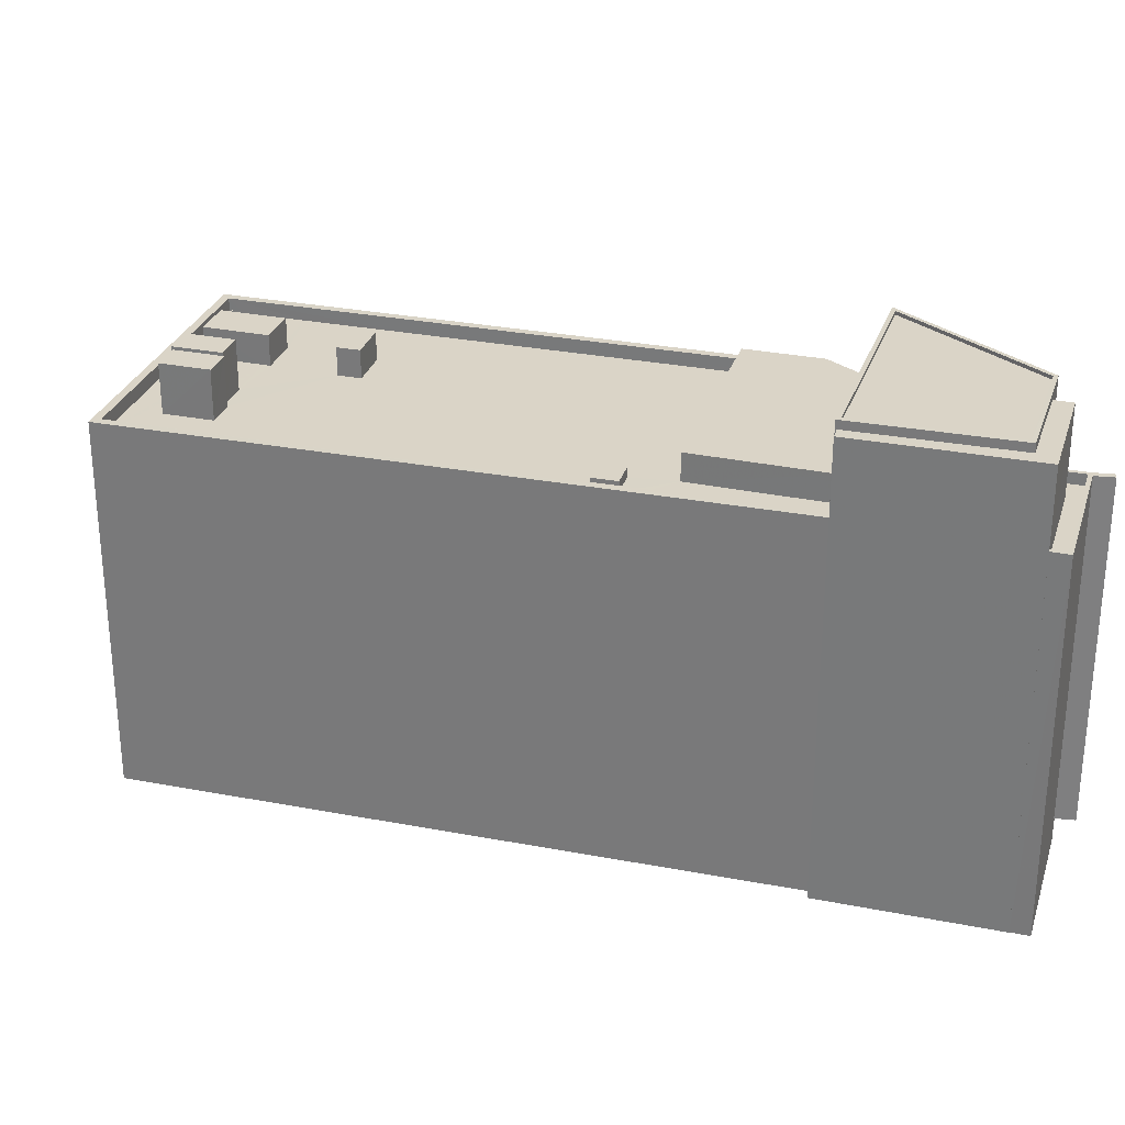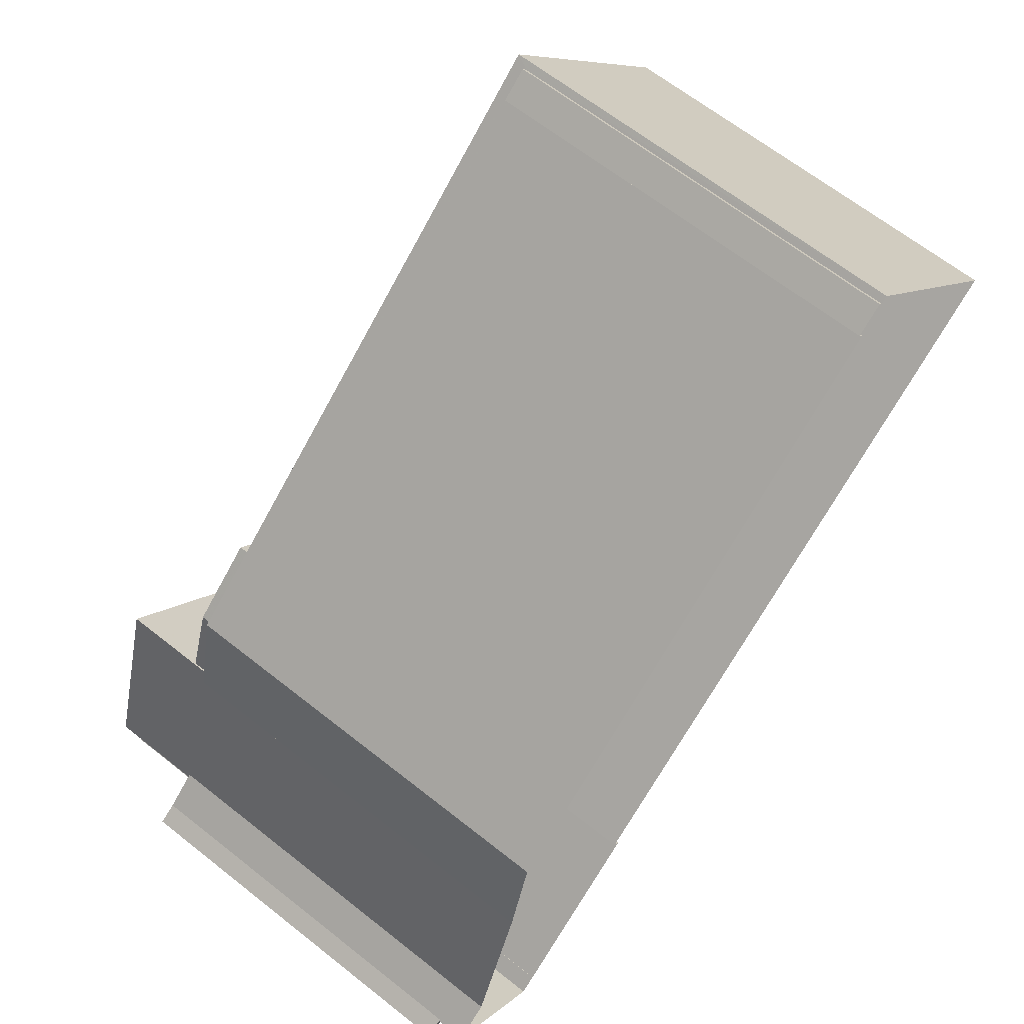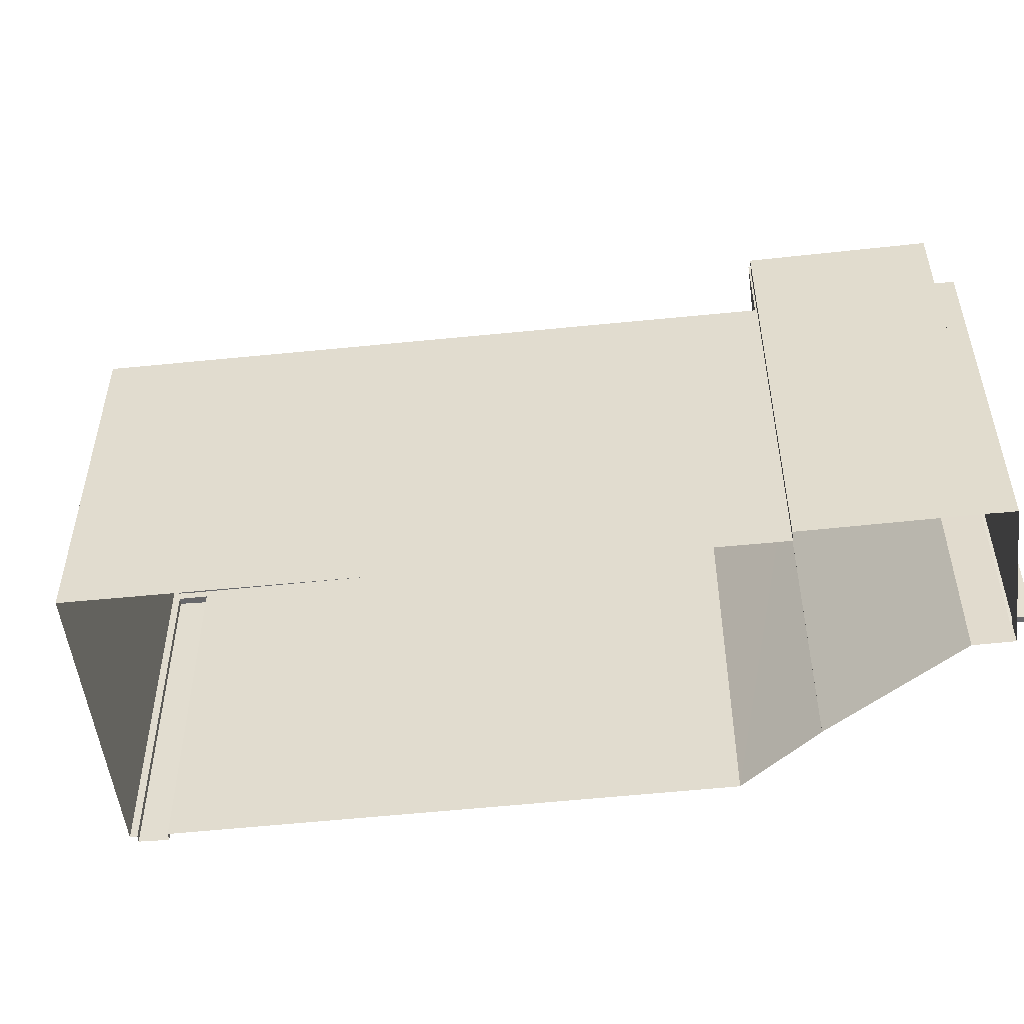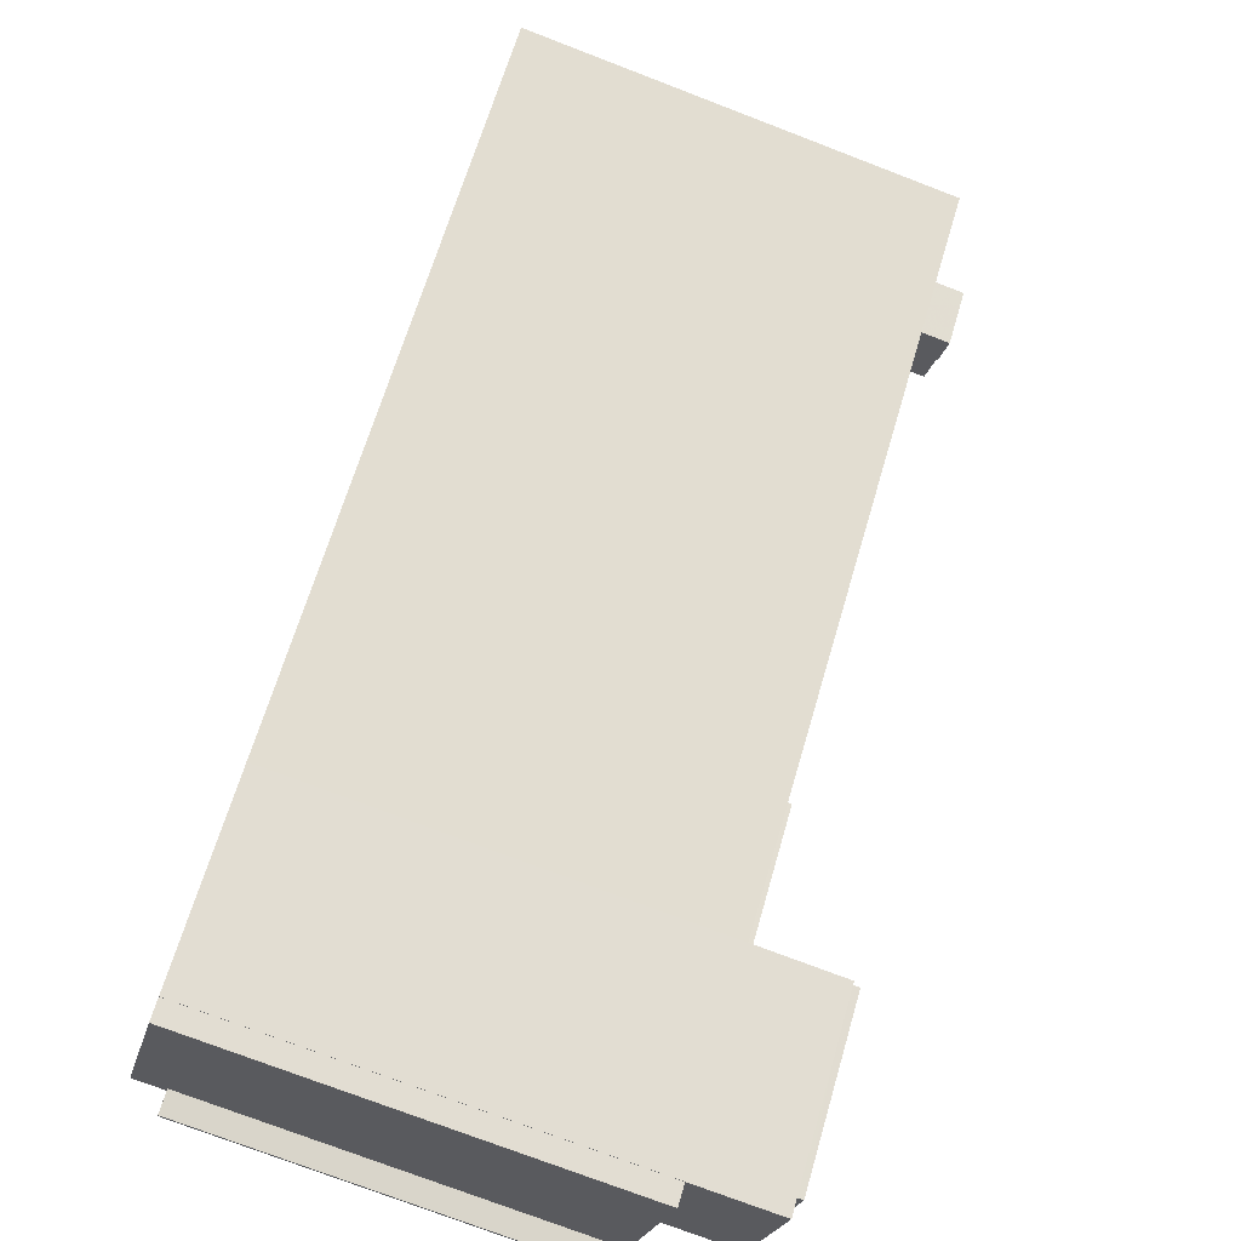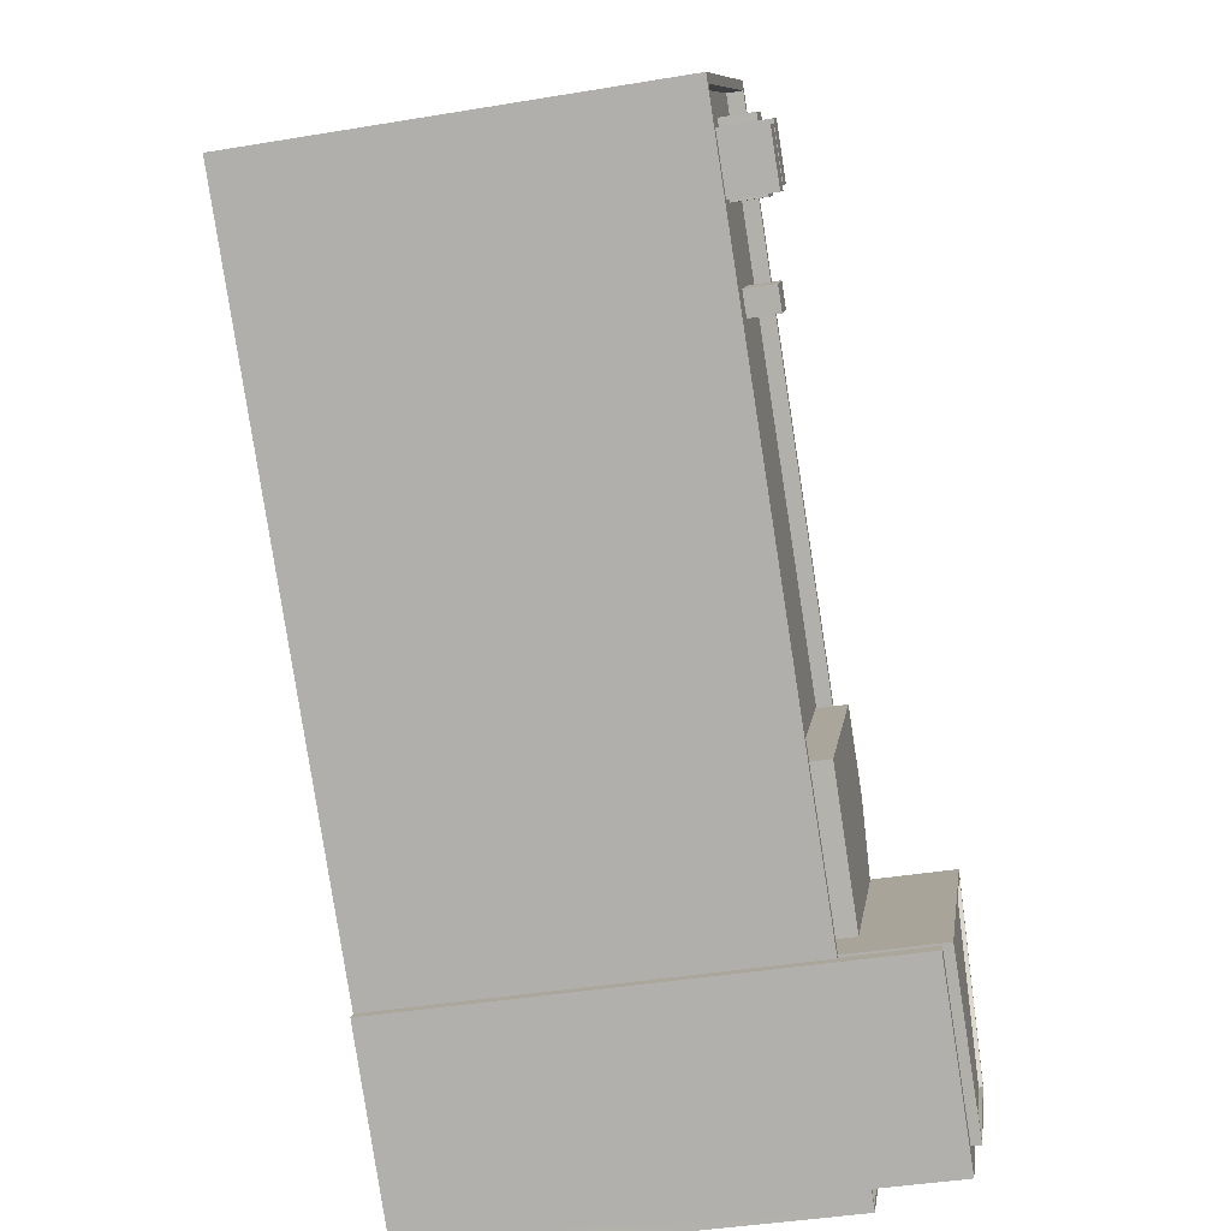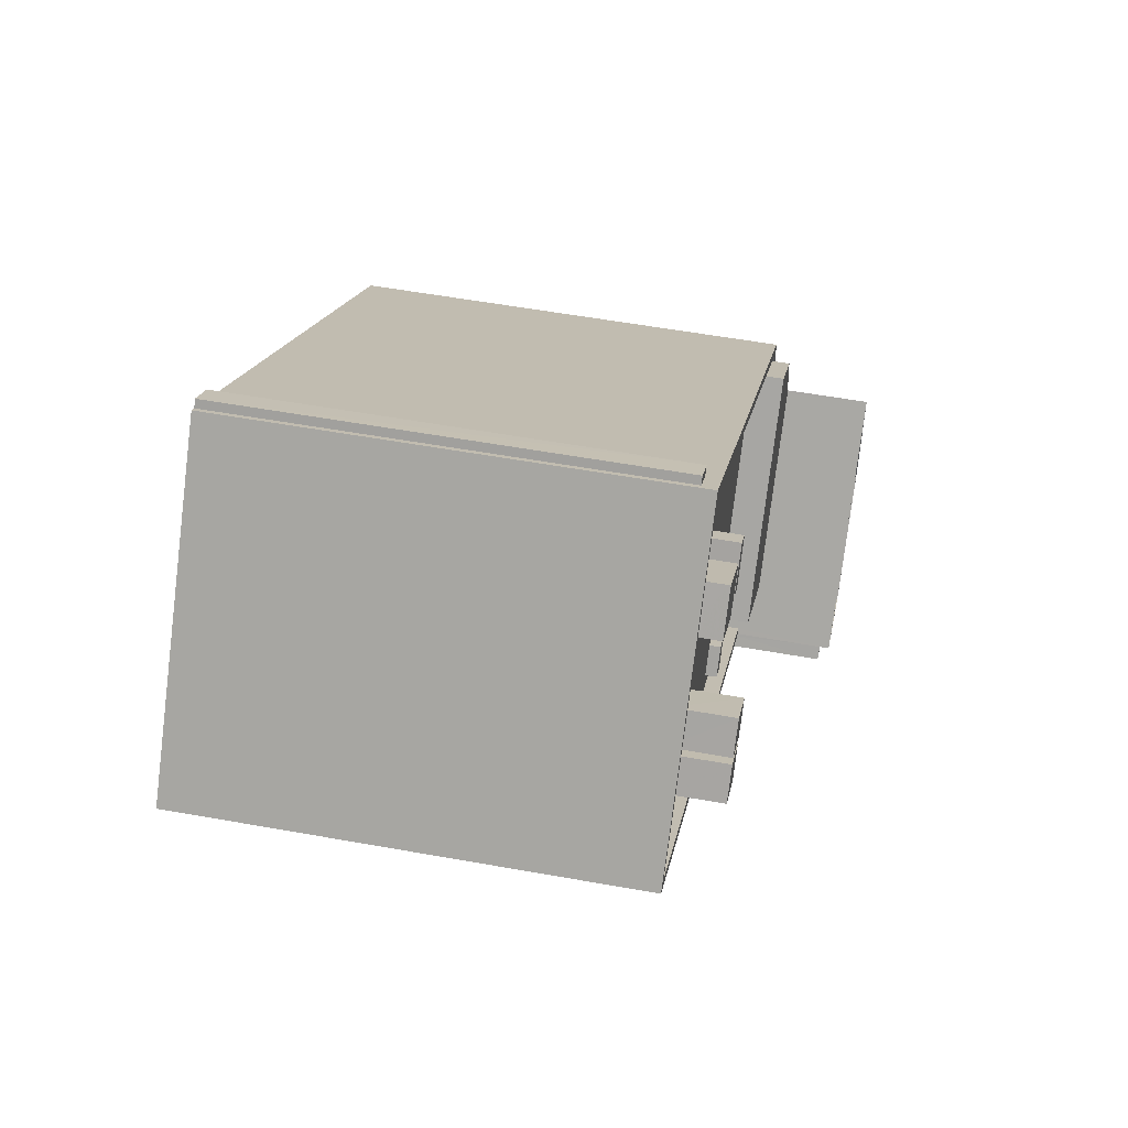
<metadata>
{"format":"obj","ext":"obj","renderer":"f3d","projection":"perspective","resolution":1024,"background":"white","views":[{"elev":28.9,"azim":-23.8,"up":"+Z"},{"elev":64.4,"azim":128.7,"up":"+Y"},{"elev":-52.4,"azim":-33.4,"up":"+Z"},{"elev":-74.7,"azim":-111.0,"up":"+Y"},{"elev":-41.0,"azim":-78.5,"up":"+Y"},{"elev":55.0,"azim":-79.2,"up":"+Y"}]}
</metadata>
<code>
v -5916 -3.765e+04 2.692
v -5962 -3.764e+04 2.7
v -5946 -3.763e+04 2.7
v -5948 -3.763e+04 2.7
v -5946 -3.763e+04 2.7
v -5948 -3.763e+04 2.7
v -5909 -3.767e+04 2.688
v -5916 -3.768e+04 2.688
v -5917 -3.768e+04 2.689
v -5914 -3.766e+04 2.691
v -5914 -3.766e+04 2.691
v -5911 -3.767e+04 2.689
v -5948 -3.763e+04 2.7
v -5926 -3.767e+04 2.691
v -5917 -3.768e+04 2.689
v -5926 -3.767e+04 2.691
v -5908 -3.767e+04 4.659
v -5909 -3.767e+04 4.66
v -5907 -3.767e+04 4.659
v -5909 -3.767e+04 4.66
v -5909 -3.767e+04 4.66
v -5935 -3.766e+04 29.3
v -5936 -3.766e+04 29.3
v -5935 -3.766e+04 29.3
v -5934 -3.766e+04 29.3
v -5936 -3.766e+04 28.59
v -5936 -3.766e+04 28.59
v -5935 -3.766e+04 28.59
v -5952 -3.765e+04 28.59
v -5923 -3.765e+04 28.58
v -5939 -3.763e+04 28.59
v -5942 -3.764e+04 28.59
v -5934 -3.766e+04 28.59
v -5935 -3.766e+04 28.59
v -5944 -3.764e+04 28.59
v -5944 -3.763e+04 28.59
v -5947 -3.763e+04 28.59
v -5947 -3.763e+04 28.59
v -5943 -3.764e+04 28.59
v -5953 -3.764e+04 28.59
v -5957 -3.765e+04 28.59
v -5955 -3.764e+04 28.59
v -5949 -3.764e+04 28.59
v -5949 -3.764e+04 28.59
v -5952 -3.764e+04 28.59
v -5953 -3.764e+04 28.59
v -5953 -3.764e+04 28.59
v -5945 -3.764e+04 28.59
v -5950 -3.763e+04 28.59
v -5957 -3.764e+04 28.59
v -5948 -3.763e+04 28.59
v -5962 -3.764e+04 28.59
v -5948 -3.763e+04 28.59
v -5954 -3.764e+04 28.59
v -5952 -3.763e+04 28.59
v -5956 -3.764e+04 28.59
v -5956 -3.764e+04 28.59
v -5916 -3.765e+04 28.58
v -5916 -3.765e+04 28.58
v -5916 -3.766e+04 28.58
v -5924 -3.767e+04 28.58
v -5931 -3.766e+04 28.58
v -5926 -3.767e+04 28.58
v -5921 -3.765e+04 28.58
v -5914 -3.766e+04 29.58
v -5914 -3.766e+04 29.58
v -5915 -3.766e+04 29.58
v -5916 -3.765e+04 29.58
v -5926 -3.767e+04 29.58
v -5926 -3.767e+04 29.58
v -5926 -3.767e+04 29.58
v -5962 -3.764e+04 29.59
v -5962 -3.764e+04 29.59
v -5948 -3.763e+04 29.59
v -5948 -3.763e+04 29.59
v -5926 -3.767e+04 29.58
v -5915 -3.766e+04 29.58
v -5916 -3.766e+04 29.58
v -5916 -3.765e+04 29.58
v -5942 -3.764e+04 30.62
v -5943 -3.764e+04 30.62
v -5945 -3.764e+04 30.62
v -5944 -3.764e+04 30.62
v -5955 -3.764e+04 32.15
v -5956 -3.764e+04 32.15
v -5957 -3.764e+04 32.15
v -5953 -3.764e+04 32.15
v -5953 -3.764e+04 32.15
v -5954 -3.764e+04 32.15
v -5956 -3.764e+04 32.15
v -5952 -3.764e+04 32.15
v -5947 -3.763e+04 30.8
v -5950 -3.763e+04 30.8
v -5952 -3.763e+04 30.8
v -5949 -3.764e+04 30.8
v -5948 -3.763e+04 28.71
v -5948 -3.763e+04 28.71
v -5948 -3.763e+04 28.71
v -5948 -3.763e+04 28.71
v -5946 -3.763e+04 28.71
v -5946 -3.763e+04 28.71
v -5948 -3.763e+04 28.71
v -5924 -3.767e+04 30.57
v -5915 -3.766e+04 30.57
v -5931 -3.766e+04 30.57
v -5916 -3.765e+04 30.57
v -5921 -3.765e+04 30.57
v -5926 -3.767e+04 35.23
v -5926 -3.767e+04 35.23
v -5917 -3.768e+04 35.23
v -5912 -3.767e+04 35.23
v -5911 -3.767e+04 35.22
v -5917 -3.768e+04 35.23
v -5912 -3.767e+04 28.86
v -5911 -3.767e+04 28.86
v -5911 -3.767e+04 28.86
v -5909 -3.767e+04 28.86
v -5916 -3.768e+04 28.86
v -5916 -3.768e+04 28.86
v -5909 -3.767e+04 29.66
v -5907 -3.767e+04 29.66
v -5909 -3.767e+04 29.66
v -5911 -3.767e+04 29.66
v -5911 -3.767e+04 29.66
v -5908 -3.767e+04 29.66
v -5917 -3.768e+04 29.66
v -5916 -3.768e+04 29.66
v -5916 -3.768e+04 29.66
v -5916 -3.768e+04 29.66
v -5911 -3.767e+04 29.66
v -5909 -3.767e+04 29.66
v -5915 -3.766e+04 35.85
v -5915 -3.766e+04 35.85
v -5911 -3.767e+04 35.85
v -5917 -3.768e+04 35.85
v -5917 -3.768e+04 35.85
v -5911 -3.767e+04 35.85
v -5925 -3.767e+04 35.6
v -5917 -3.768e+04 35.6
v -5911 -3.767e+04 35.6
v -5915 -3.766e+04 35.6
v -5925 -3.767e+04 35.85
v -5926 -3.767e+04 35.85
f 1 2 3
f 3 4 5
f 5 4 6
f 7 8 9
f 10 1 11
f 12 7 9
f 2 13 4
f 14 9 15
f 10 12 16
f 1 16 2
f 14 16 9
f 4 3 2
f 10 16 1
f 16 12 9
f 17 18 19
f 19 18 20
f 21 18 17
f 22 23 24
f 25 22 24
f 26 27 28
f 27 26 29
f 30 31 32
f 33 30 34
f 34 35 29
f 30 32 35
f 34 29 26
f 34 30 35
f 36 37 38
f 31 36 39
f 40 29 35
f 41 29 42
f 43 44 45
f 31 39 32
f 46 40 47
f 47 40 45
f 39 38 43
f 42 29 40
f 40 35 48
f 39 43 48
f 36 38 39
f 48 43 45
f 40 48 45
f 37 36 49
f 41 42 50
f 36 51 49
f 41 50 52
f 53 49 51
f 54 44 55
f 45 44 54
f 52 55 53
f 55 49 53
f 46 47 56
f 52 57 54
f 57 56 47
f 50 56 57
f 52 50 57
f 52 54 55
f 58 59 60
f 61 62 63
f 64 58 30
f 64 33 62
f 62 27 63
f 64 30 33
f 64 59 58
f 62 28 27
f 33 28 62
f 65 66 67
f 66 68 67
f 69 70 71
f 69 72 73
f 68 74 75
f 72 74 73
f 71 76 72
f 77 67 78
f 78 68 79
f 75 74 72
f 79 68 75
f 67 68 78
f 69 71 72
f 80 81 82
f 83 80 82
f 84 85 86
f 84 87 85
f 88 89 90
f 88 91 89
f 92 93 94
f 95 92 94
f 96 97 98
f 99 100 101
f 102 99 101
f 103 104 105
f 105 106 107
f 105 104 106
f 108 109 110
f 111 110 112
f 112 110 113
f 110 109 113
f 114 115 116
f 116 115 117
f 117 115 118
f 115 119 118
f 120 121 122
f 122 123 124
f 120 125 121
f 126 127 128
f 129 126 128
f 120 128 127
f 130 131 124
f 131 128 120
f 131 120 122
f 124 131 122
f 132 133 134
f 135 134 136
f 134 137 136
f 133 137 134
f 138 139 140
f 141 138 140
f 142 143 135
f 132 143 133
f 136 142 135
f 133 143 142
f 26 24 23
f 26 28 24
f 26 23 22
f 34 26 22
f 34 22 25
f 33 34 25
f 28 25 24
f 28 33 25
f 52 72 41
f 41 72 29
f 29 72 27
f 27 72 76
f 27 76 63
f 97 75 98
f 53 98 52
f 52 98 72
f 98 75 72
f 79 75 31
f 58 79 30
f 75 97 96
f 30 79 31
f 36 96 51
f 31 75 36
f 75 96 36
f 78 79 58
f 60 78 58
f 4 13 99
f 13 74 99
f 3 100 1
f 100 74 68
f 99 74 100
f 1 100 68
f 69 73 2
f 16 69 2
f 2 74 13
f 2 73 74
f 1 66 11
f 1 68 66
f 10 11 66
f 65 10 66
f 83 82 48
f 35 83 48
f 82 81 39
f 48 82 39
f 39 80 32
f 39 81 80
f 80 83 35
f 32 80 35
f 50 84 86
f 50 42 84
f 85 50 86
f 85 56 50
f 56 85 46
f 85 87 46
f 87 40 46
f 42 40 87
f 84 42 87
f 88 90 57
f 47 88 57
f 57 89 54
f 57 90 89
f 54 91 45
f 54 89 91
f 91 88 47
f 45 91 47
f 55 44 94
f 44 43 95
f 94 44 95
f 55 93 49
f 55 94 93
f 38 37 92
f 37 49 93
f 37 93 92
f 92 95 43
f 38 92 43
f 96 98 53
f 51 96 53
f 4 102 6
f 4 99 102
f 101 5 6
f 102 101 6
f 100 5 101
f 100 3 5
f 103 105 62
f 61 103 62
f 62 107 64
f 62 105 107
f 64 106 59
f 64 107 106
f 104 78 106
f 106 78 59
f 104 77 78
f 59 78 60
f 16 14 69
f 14 109 69
f 69 108 70
f 69 109 108
f 14 15 113
f 109 14 113
f 119 115 129
f 9 126 15
f 115 112 129
f 15 126 113
f 129 112 113
f 126 129 113
f 114 112 115
f 114 111 112
f 116 117 131
f 130 116 131
f 118 128 131
f 117 118 131
f 119 128 118
f 119 129 128
f 7 18 21
f 7 21 8
f 21 127 8
f 21 120 127
f 9 8 127
f 126 9 127
f 20 12 123
f 123 122 20
f 7 12 20
f 18 7 20
f 20 121 19
f 20 122 121
f 121 125 17
f 19 121 17
f 21 17 125
f 120 21 125
f 67 132 65
f 12 10 65
f 65 132 134
f 123 134 124
f 12 65 123
f 123 65 134
f 111 114 130
f 135 110 111
f 114 116 130
f 135 111 134
f 134 130 124
f 111 130 134
f 71 108 143
f 143 108 135
f 71 70 108
f 135 108 110
f 71 143 76
f 61 63 76
f 103 143 132
f 77 104 67
f 67 104 132
f 61 76 103
f 104 103 132
f 76 143 103
f 137 141 140
f 137 133 141
f 136 140 139
f 136 137 140
f 136 139 138
f 142 136 138
f 133 138 141
f 133 142 138

</code>
